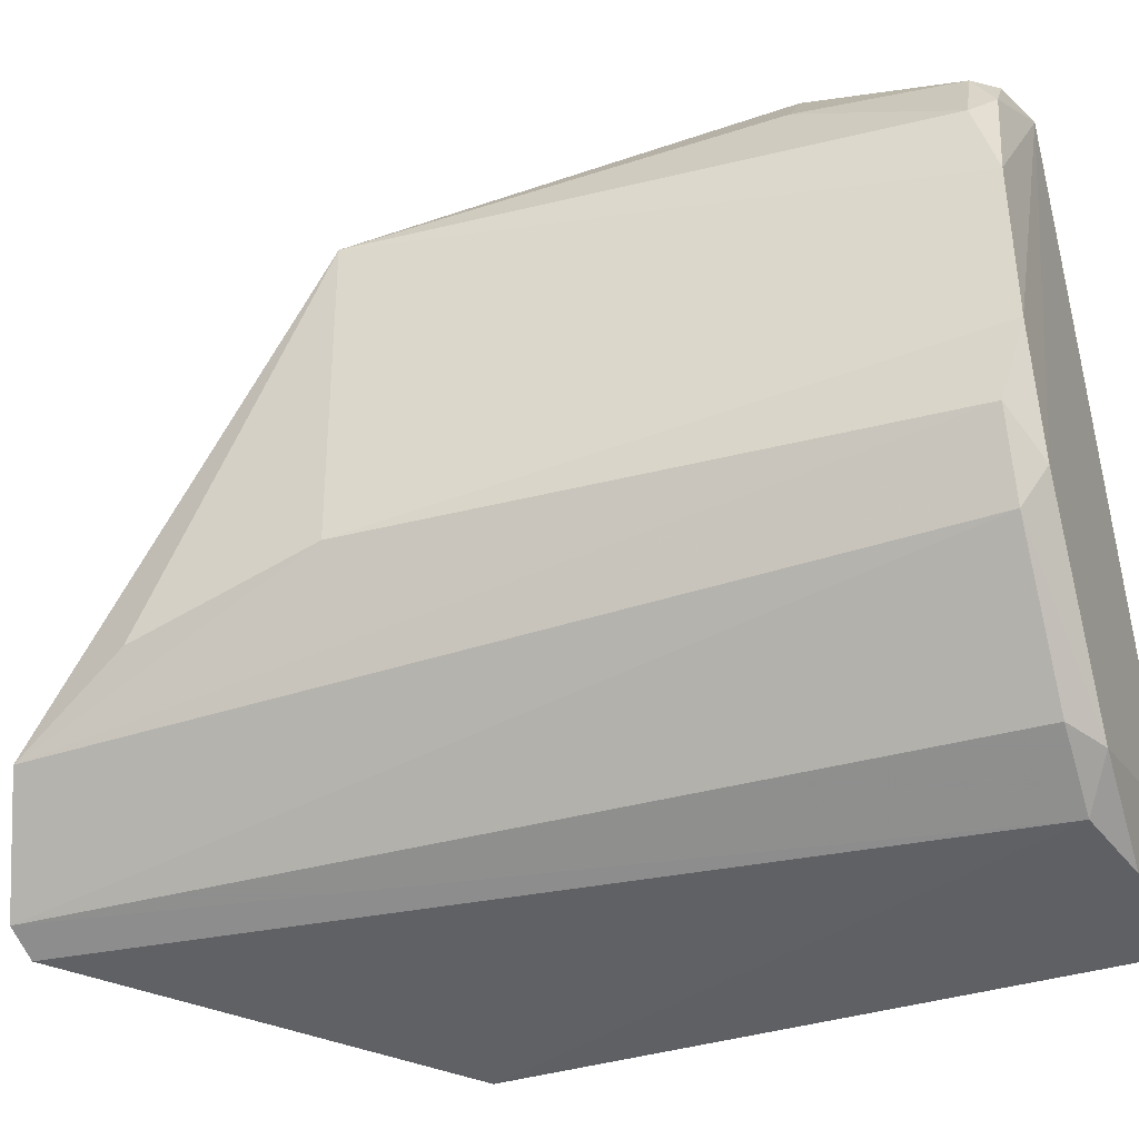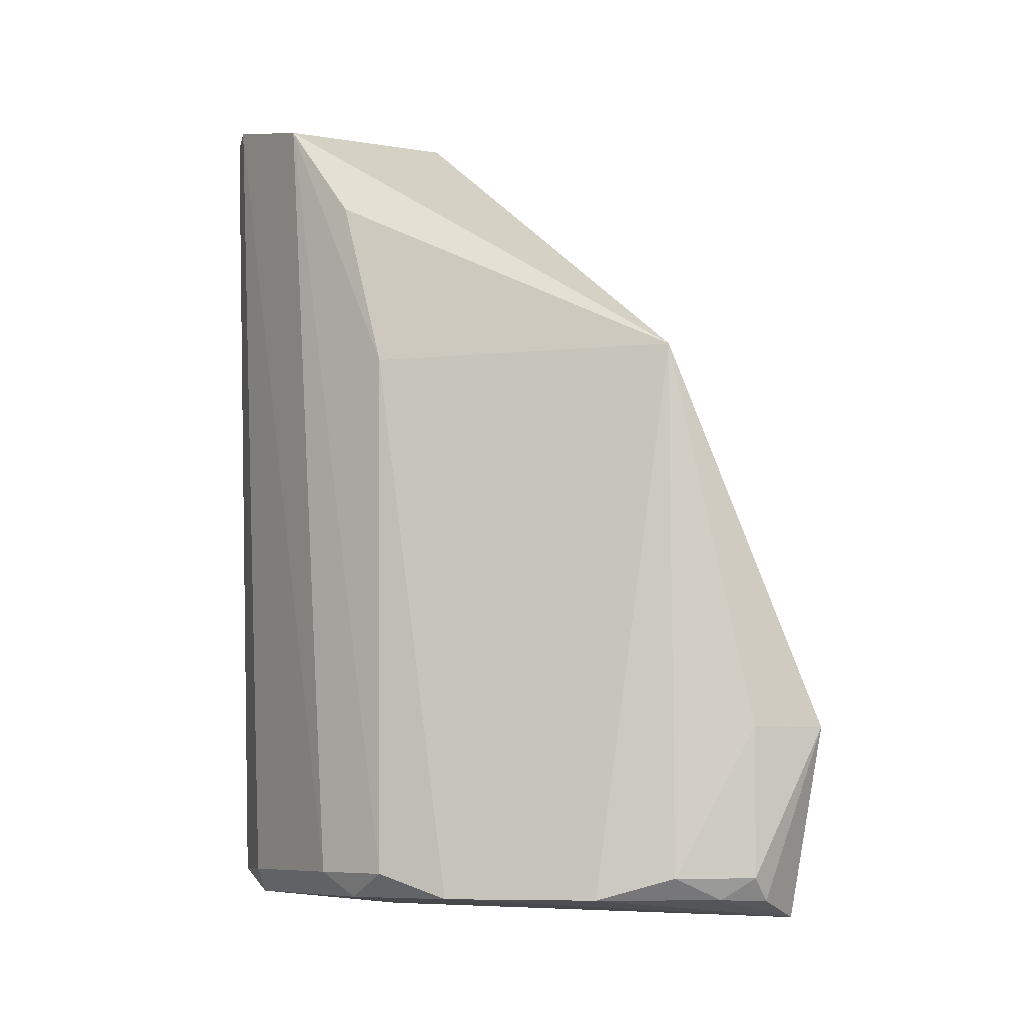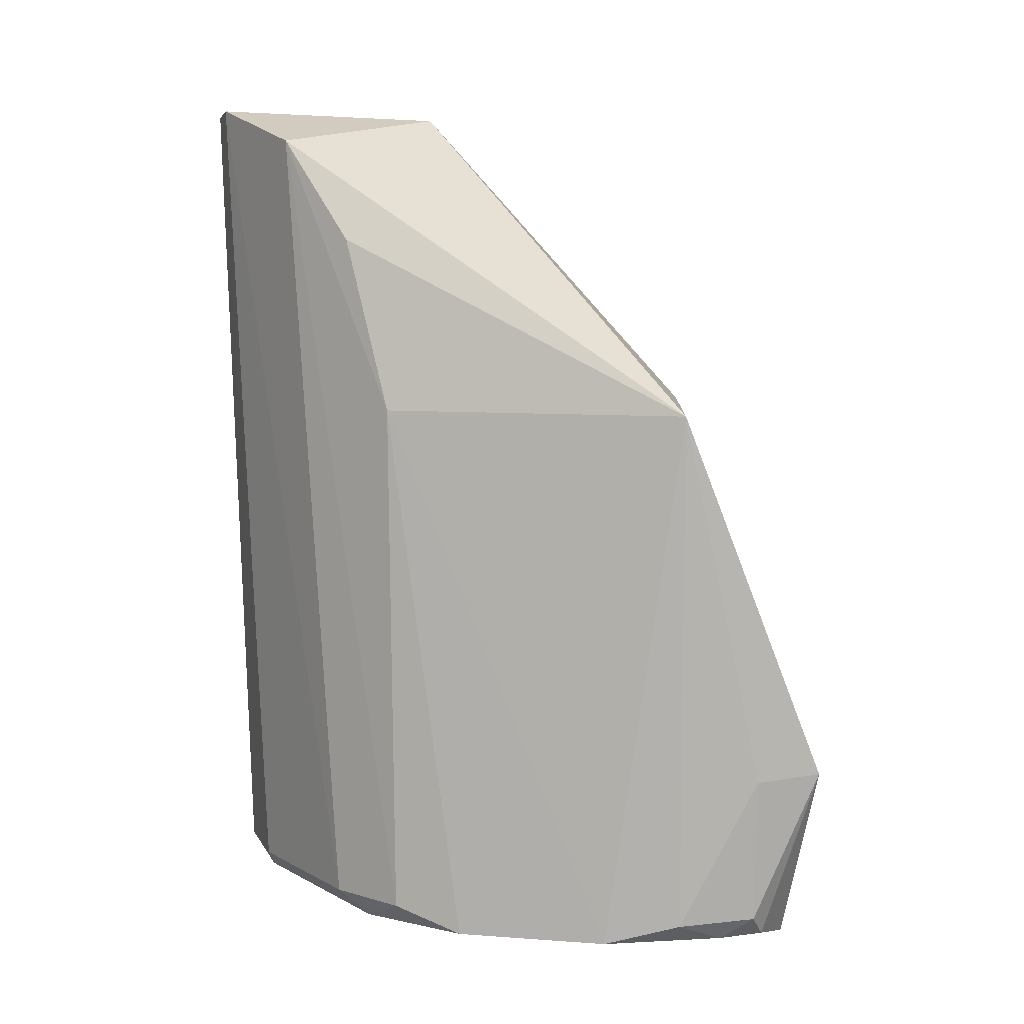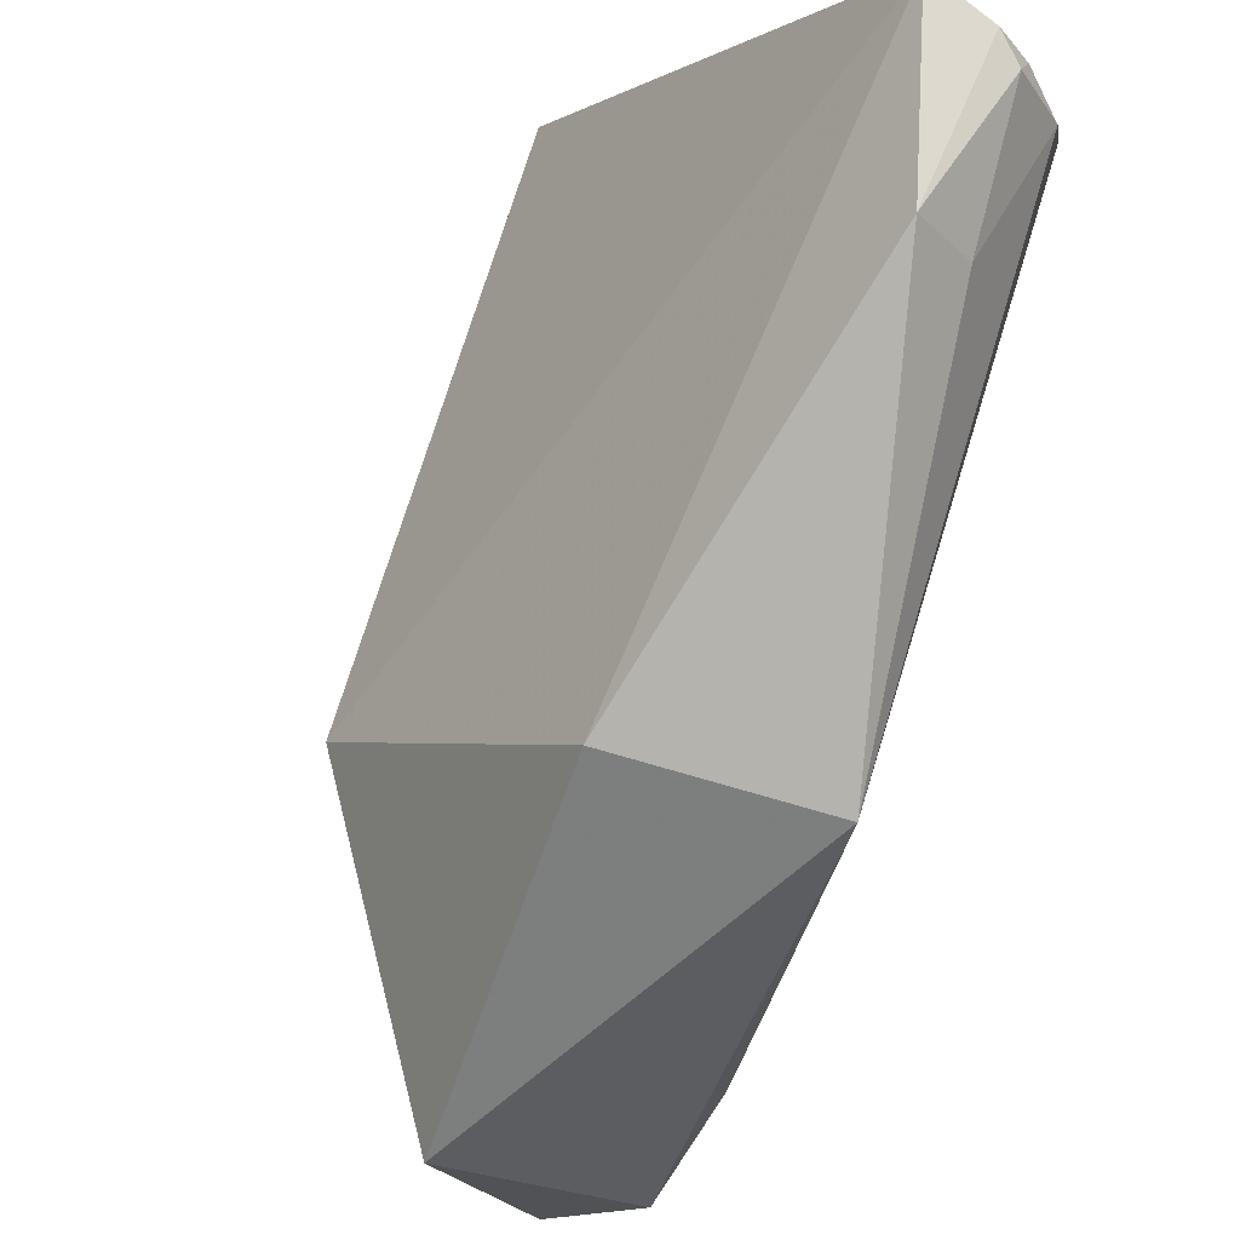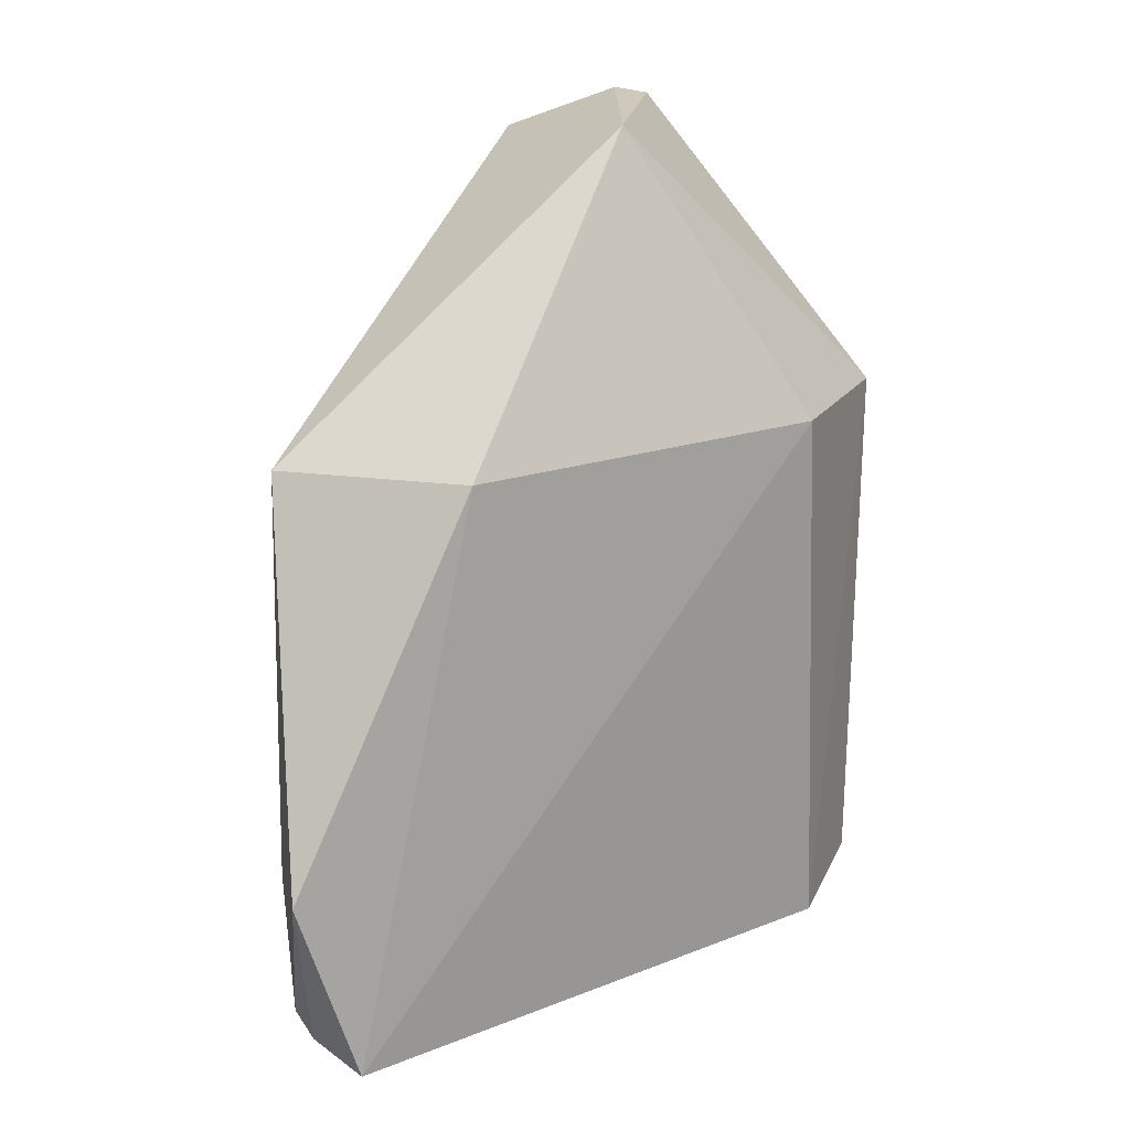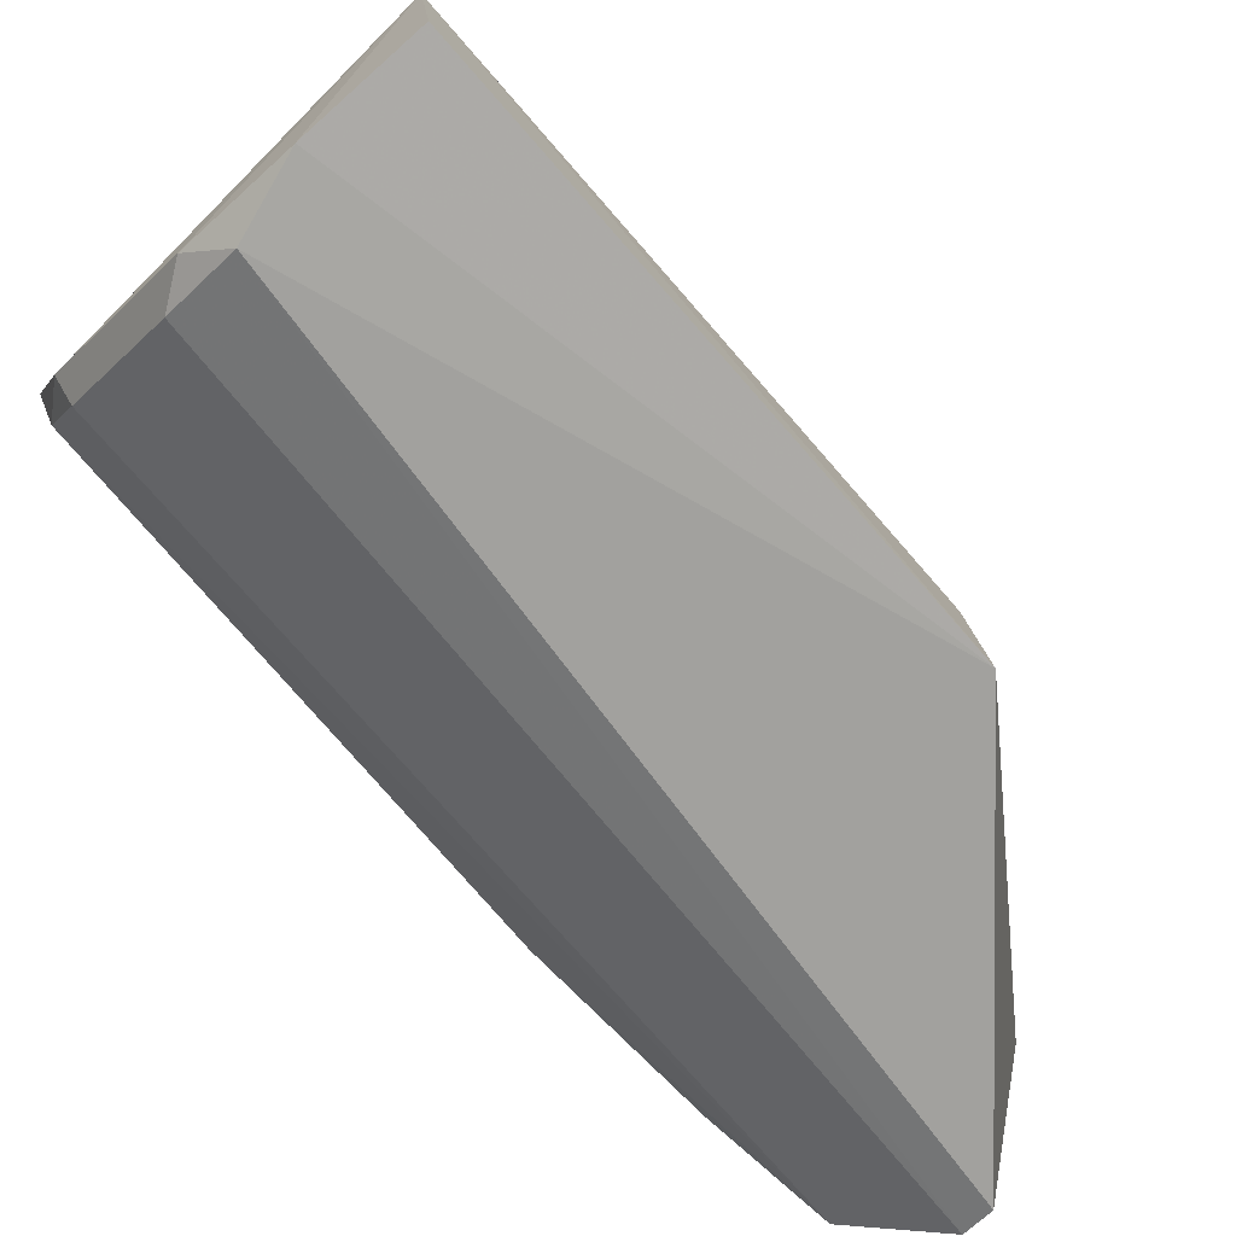
<metadata>
{"format":"obj","ext":"obj","renderer":"f3d","projection":"perspective","resolution":1024,"background":"white","views":[{"elev":-38.1,"azim":-72.1,"up":"+Z"},{"elev":-8.4,"azim":-76.6,"up":"+Y"},{"elev":8.8,"azim":-80.0,"up":"+Y"},{"elev":76.9,"azim":-162.5,"up":"+Z"},{"elev":19.0,"azim":22.9,"up":"+Y"},{"elev":-78.2,"azim":41.5,"up":"+Z"}]}
</metadata>
<code>
v -0.004298 -0.03653 0.003956
v 0.000438 -0.03918 -0.003616
v 0.0003745 -0.03124 -0.003065
v -0.003035 -0.02708 -0.005285
v -0.005294 -0.03855 -0.002122
v 0.0004116 -0.03124 -0.005726
v -0.00221 -0.02712 -0.002208
v -0.003651 -0.03916 0.003419
v -0.005445 -0.03124 0.002062
v -0.002218 -0.03856 -0.005225
v -0.002718 -0.03124 0.001651
v -0.0048 -0.03889 -0.002655
v -0.005352 -0.03859 0.002053
v -0.004632 -0.02746 -0.003801
v 0.0004179 -0.03889 -0.005439
v -0.004838 -0.03859 0.003076
v -0.005434 -0.03889 0.0009773
v -0.005361 -0.03124 -0.002173
v -0.004779 -0.03854 -0.003118
v -0.003461 -0.027 -0.005061
v -0.001184 -0.03889 -0.00532
v -0.004513 -0.03891 0.003177
v -0.00493 -0.03653 0.003112
v -0.005386 -0.03889 -0.001152
v -0.005053 -0.02885 -0.002816
v -0.002723 -0.03889 -0.004744
v -0.003226 -0.03854 -0.004676
v -0.004892 -0.03889 0.002606
f 6 3 2
f 7 6 4
f 7 3 6
f 8 2 3
f 10 4 6
f 11 3 7
f 11 8 3
f 11 1 8
f 11 9 1
f 11 7 9
f 12 2 8
f 14 9 7
f 15 6 2
f 17 13 9
f 18 14 5
f 18 17 9
f 19 12 5
f 19 5 14
f 20 14 7
f 20 7 4
f 20 19 14
f 20 4 10
f 21 10 6
f 21 6 15
f 21 15 2
f 22 8 1
f 22 1 16
f 23 16 1
f 23 1 9
f 23 9 13
f 23 13 16
f 24 12 8
f 24 8 17
f 24 5 12
f 24 18 5
f 24 17 18
f 25 18 9
f 25 9 14
f 25 14 18
f 26 12 19
f 26 10 21
f 26 21 2
f 26 2 12
f 27 20 10
f 27 19 20
f 27 26 19
f 27 10 26
f 28 17 8
f 28 8 22
f 28 13 17
f 28 22 16
f 28 16 13

</code>
